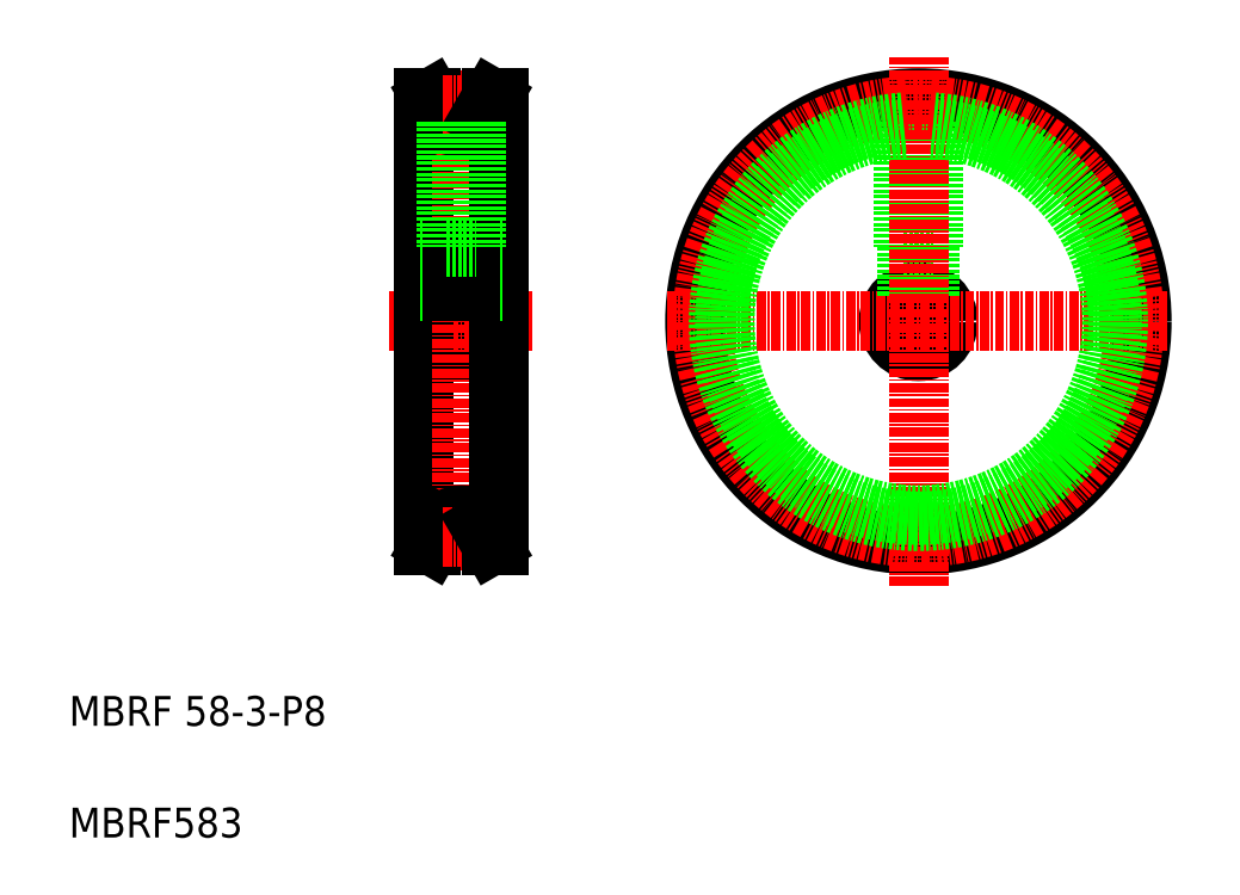
<metadata>
{"format":"dxf","ext":"dxf","renderer":"ezdxf+matplotlib","layout":"modelspace","background":"white","min_lineweight":24,"dpi":150}
</metadata>
<code>
0
SECTION
2
ENTITIES
0
LINE
8
0
10
80.57
20
392.4
30
0
11
90.57
21
392.4
31
0
0
LINE
8
0
10
80.57
20
384.4
30
0
11
90.57
21
384.4
31
0
0
LINE
8
CENTER
10
75.89
20
388.4
30
0
11
95.25
21
388.4
31
0
0
LINE
8
0
10
80.57
20
418.4
30
0
11
80.57
21
358.4
31
0
0
LINE
8
CENTER
10
85.57
20
422.1
30
0
11
85.57
21
355
31
0
0
TEXT
8
0
10
32.86
20
319.1
30
0
40
4
1
MBRF583
0
TEXT
8
0
10
32.86
20
334.1
30
0
40
4
1
MBRF 58-3-P8
0
LINE
8
0
10
82.97
20
360.9
30
0
11
81.53
21
358.4
31
0
0
LINE
8
0
10
80.57
20
358.4
30
0
11
81.53
21
358.4
31
0
0
ARC
8
0
10
85.57
20
359.4
30
0
40
3
50
30
51
150
0
LINE
8
CENTER
10
83.01
20
359.4
30
0
11
88.13
21
359.4
31
0
0
LINE
8
0
10
90.57
20
418.4
30
0
11
90.57
21
358.4
31
0
0
LINE
8
0
10
88.17
20
360.9
30
0
11
89.61
21
358.4
31
0
0
LINE
8
0
10
89.61
20
358.4
30
0
11
90.57
21
358.4
31
0
0
LINE
8
0
10
82.97
20
415.9
30
0
11
81.53
21
418.4
31
0
0
LINE
8
0
10
80.57
20
418.4
30
0
11
81.53
21
418.4
31
0
0
LINE
8
0
10
84.07
20
398.4
30
0
11
84.07
21
392.4
31
0
0
LINE
8
0
10
84.37
20
398.4
30
0
11
84.37
21
392.4
31
0
0
ARC
8
0
10
85.57
20
417.4
30
0
40
3
50
210
51
330
0
LINE
8
CENTER
10
83.01
20
417.4
30
0
11
88.13
21
417.4
31
0
0
LINE
8
0
10
88.17
20
415.9
30
0
11
89.61
21
418.4
31
0
0
LINE
8
0
10
89.61
20
418.4
30
0
11
90.57
21
418.4
31
0
0
CIRCLE
8
0
10
146.9
20
388.4
30
0
40
4
0
CIRCLE
8
0
10
146.9
20
388.4
30
0
40
30
0
LINE
8
CENTER
10
113.2
20
388.4
30
0
11
180.4
21
388.4
31
0
0
LINE
8
0
10
87.07
20
398.4
30
0
11
87.07
21
392.4
31
0
0
LINE
8
0
10
86.77
20
398.4
30
0
11
86.77
21
392.4
31
0
0
LINE
8
0
10
148.4
20
398.4
30
0
11
148.4
21
391.9
31
0
0
LINE
8
0
10
145.4
20
398.4
30
0
11
145.4
21
391.9
31
0
0
LINE
8
0
10
148.1
20
398.4
30
0
11
148.1
21
392.1
31
0
0
LINE
8
0
10
145.7
20
398.4
30
0
11
145.7
21
392.1
31
0
0
LINE
8
0
10
83.57
20
398.4
30
0
11
87.57
21
398.4
31
0
0
LINE
8
0
10
87.57
20
415.2
30
0
11
87.57
21
398.4
31
0
0
LINE
8
0
10
83.57
20
415.2
30
0
11
83.57
21
398.4
31
0
0
LINE
8
0
10
148.9
20
415.2
30
0
11
148.9
21
398.4
31
0
0
LINE
8
0
10
144.9
20
415.2
30
0
11
144.9
21
398.4
31
0
0
LINE
8
0
10
144.9
20
398.4
30
0
11
148.9
21
398.4
31
0
0
LINE
8
CENTER
10
146.9
20
352.9
30
0
11
146.9
21
424
31
0
0
CIRCLE
8
CENTER
10
146.9
20
388.4
30
0
40
29
0
ARC
8
0
10
146.9
20
388.4
30
0
40
26
50
94.41
51
85.59
0
ARC
8
0
10
146.9
20
388.4
30
0
40
26.84
50
94.27
51
85.73
0
ENDSEC
0
EOF

</code>
